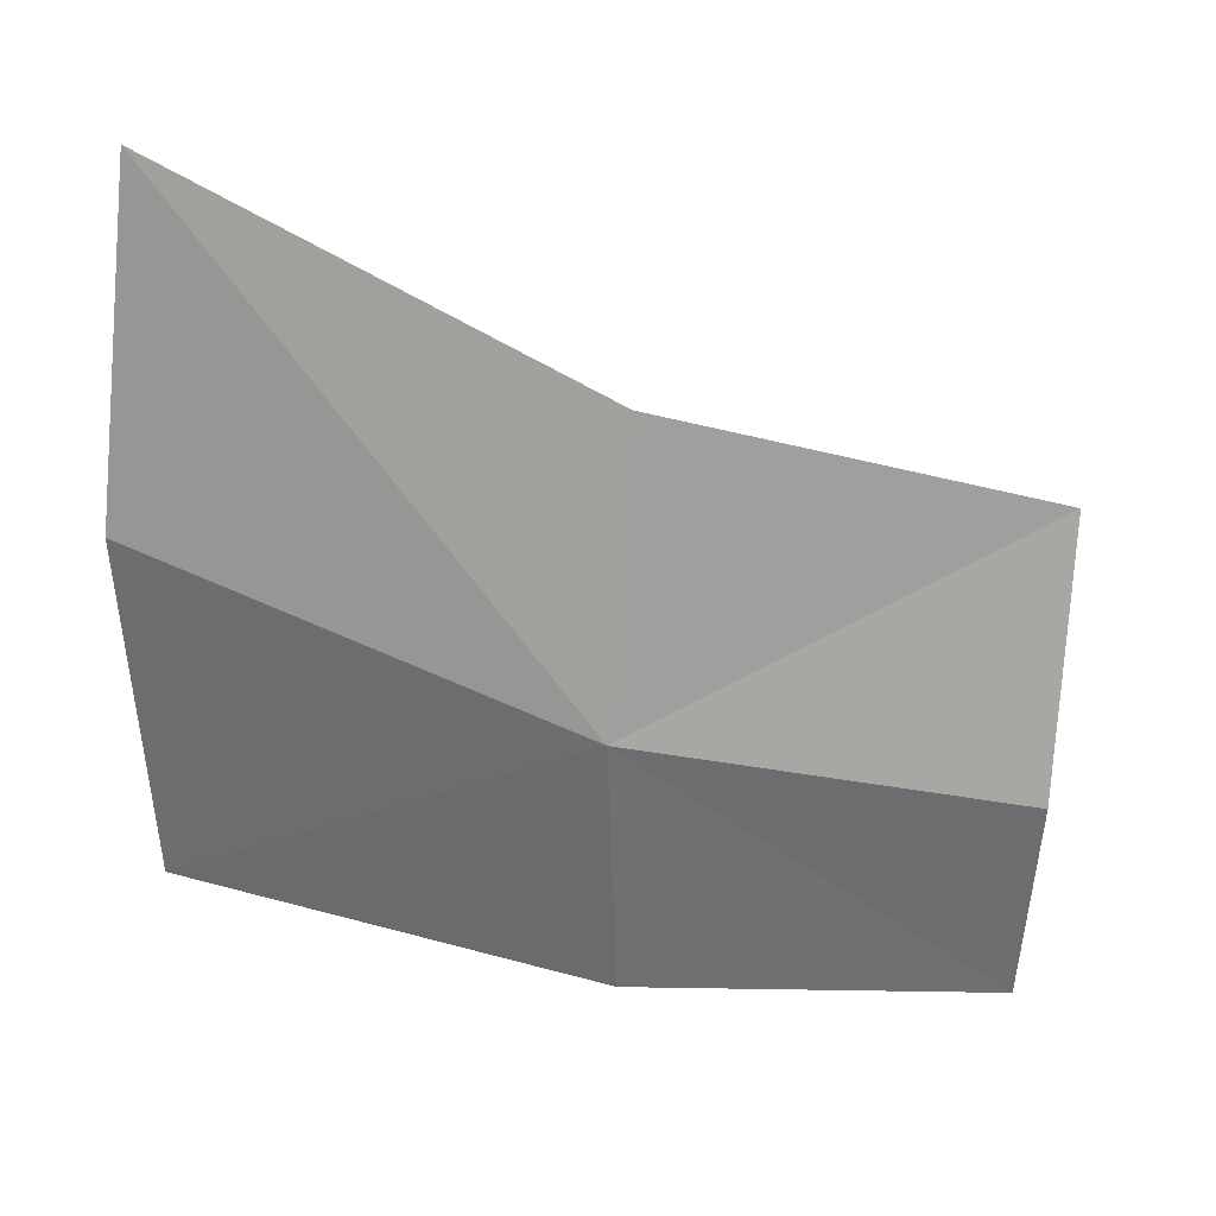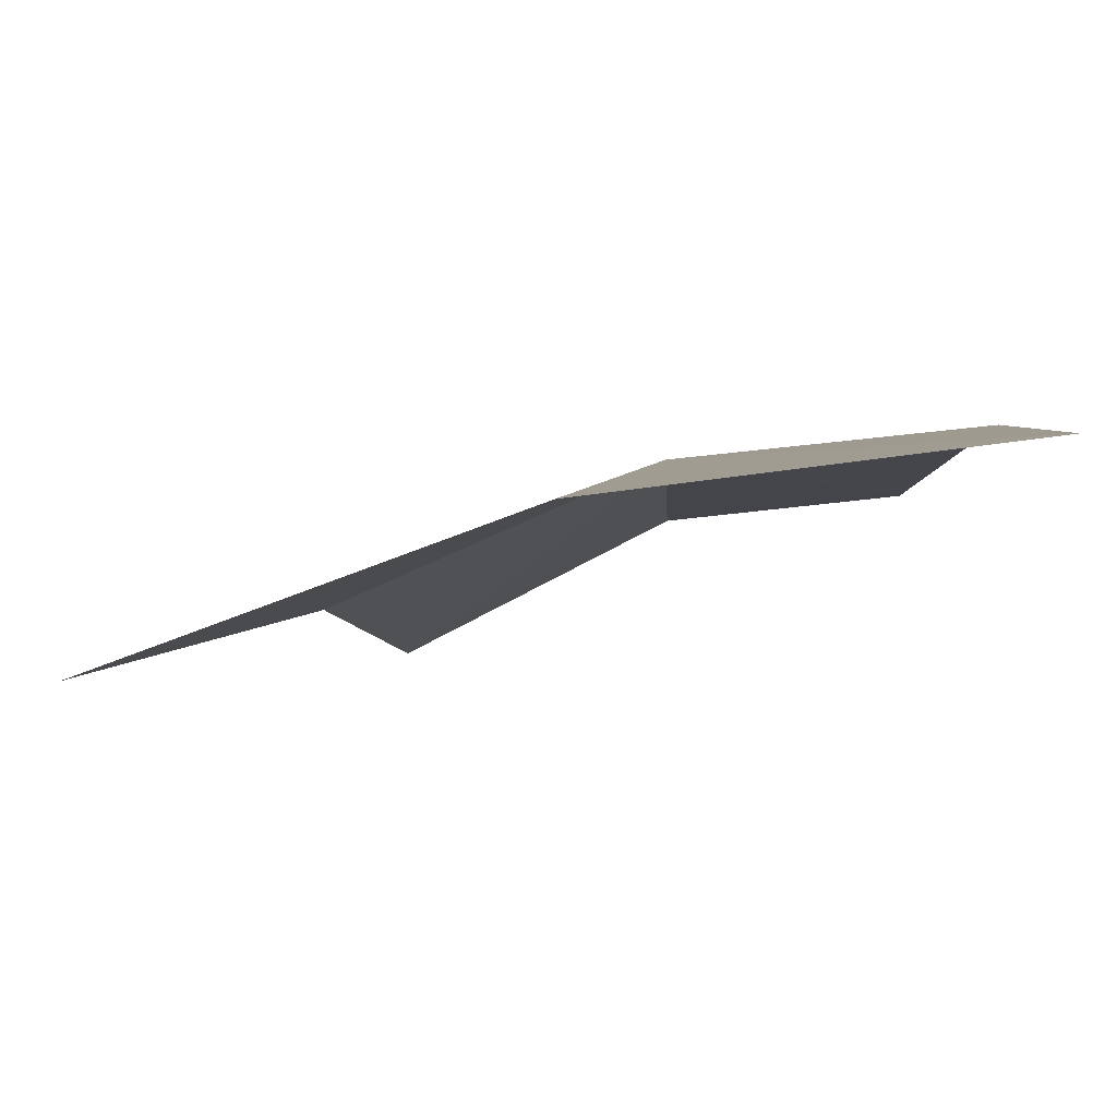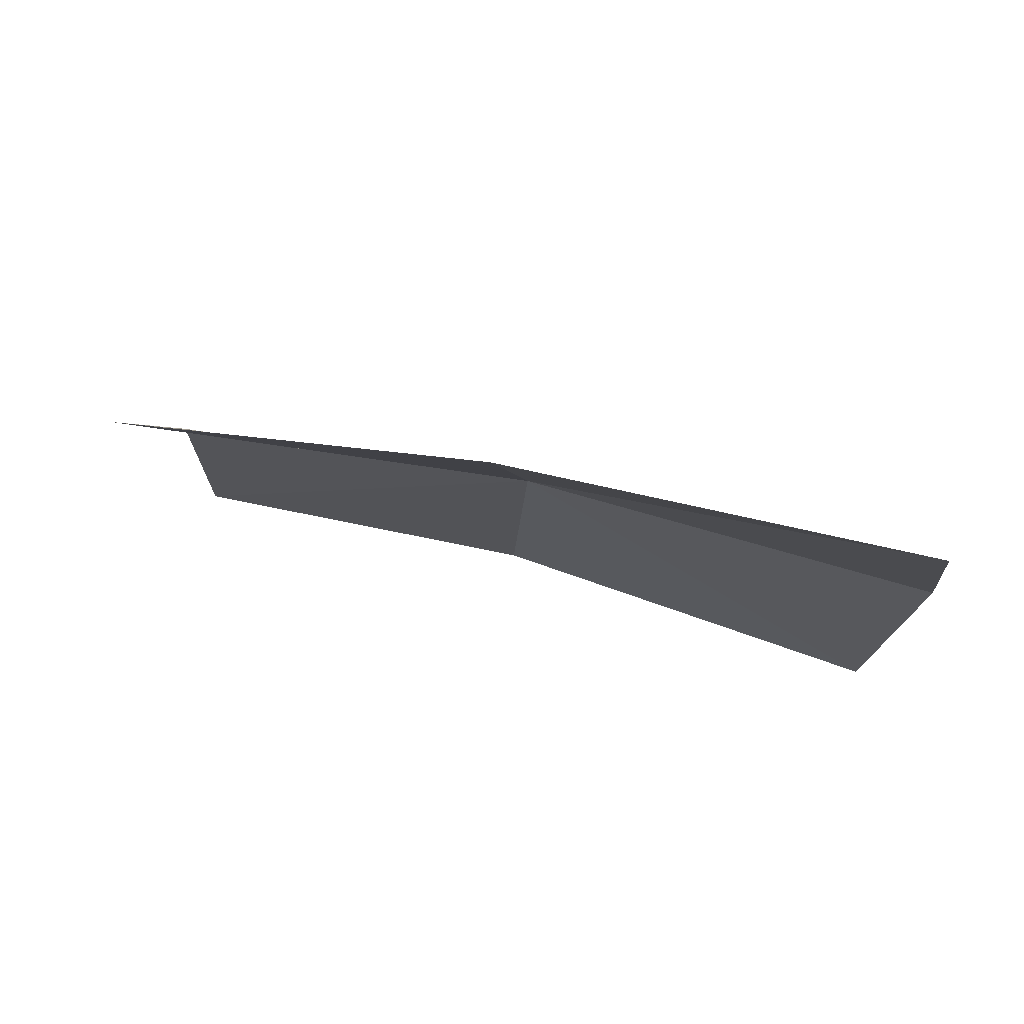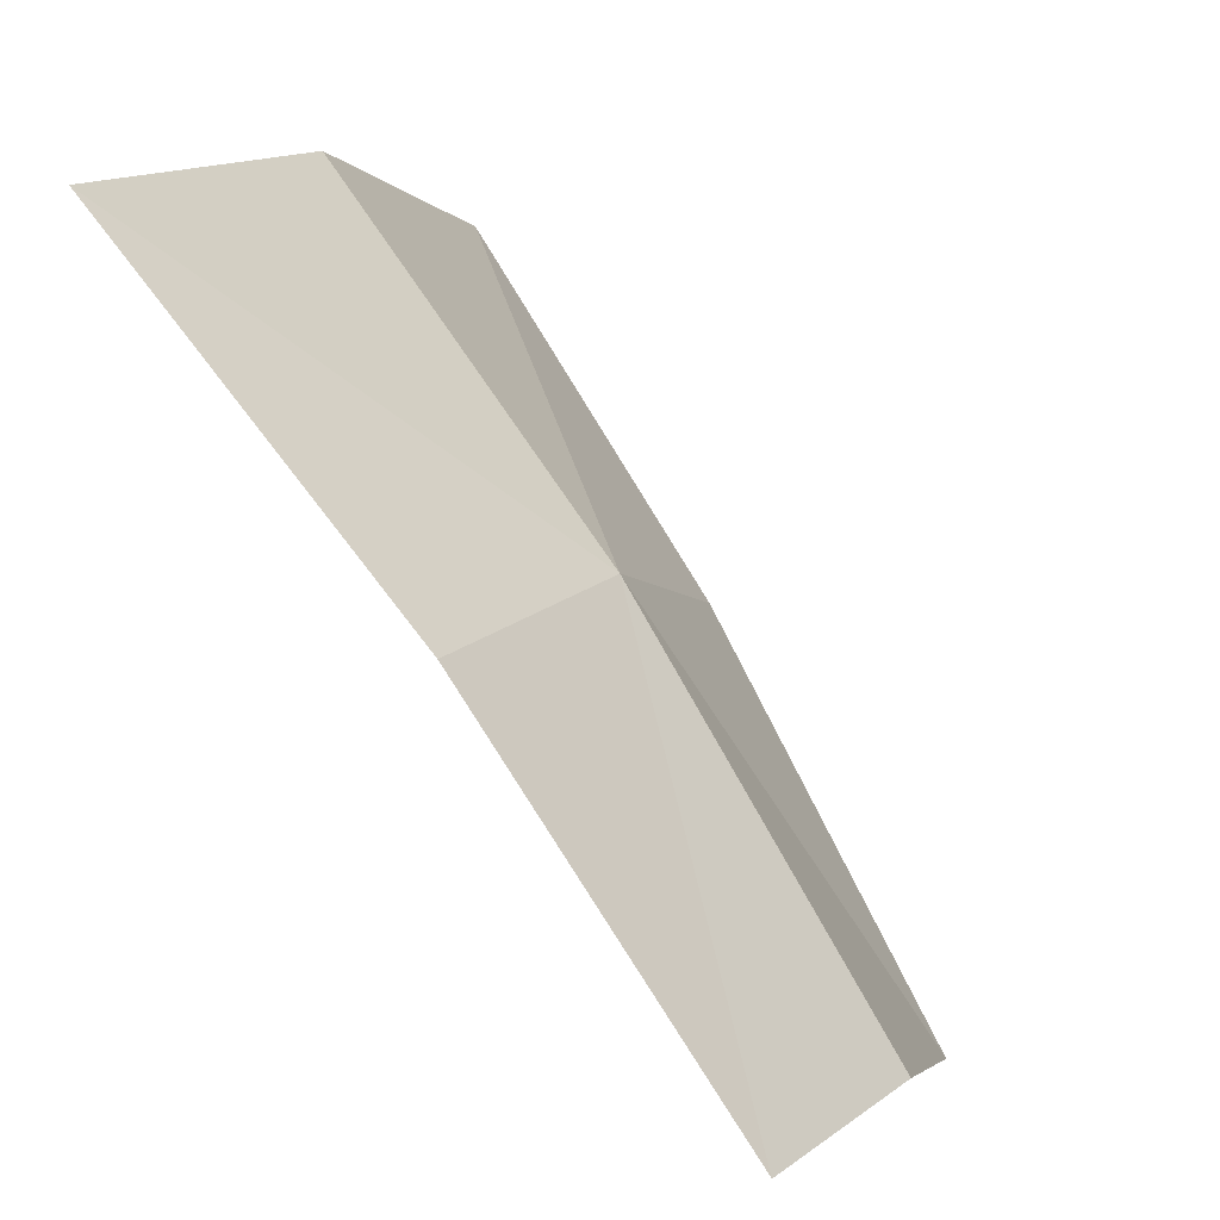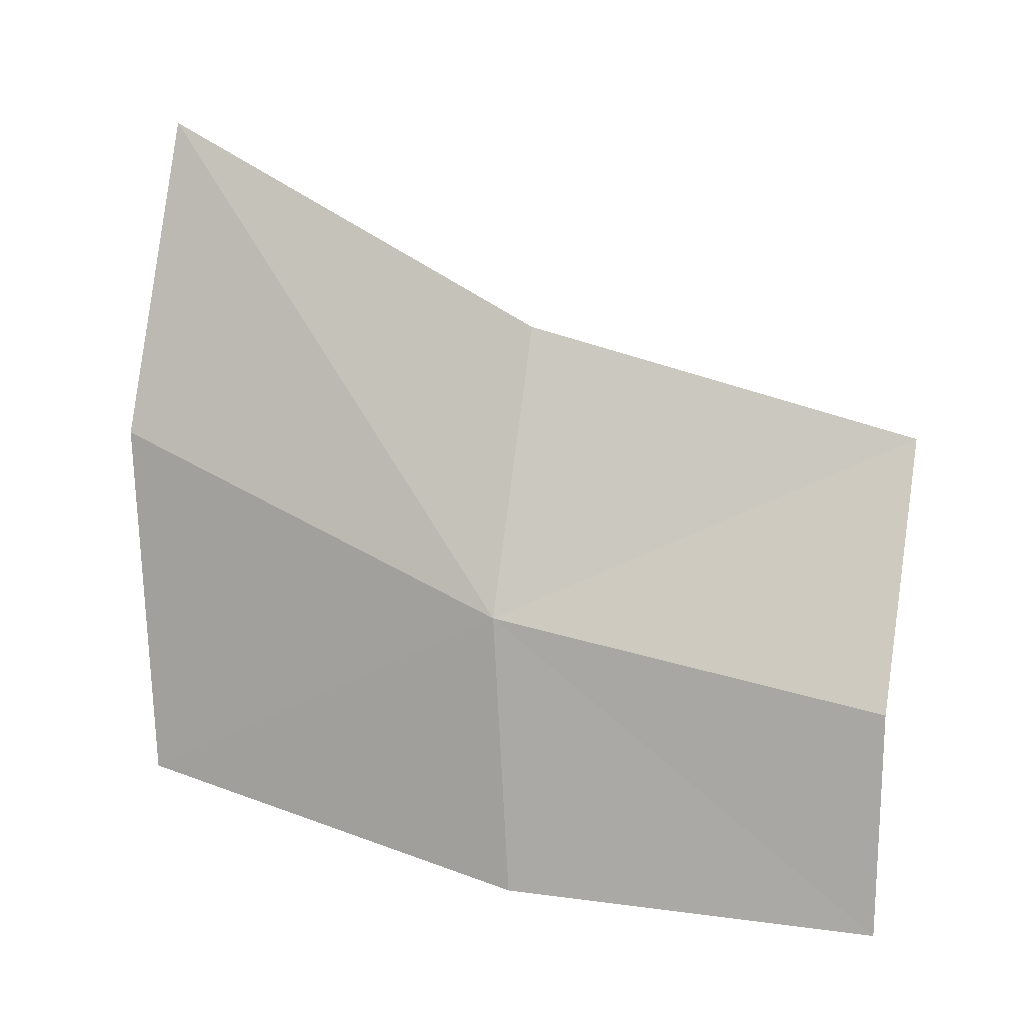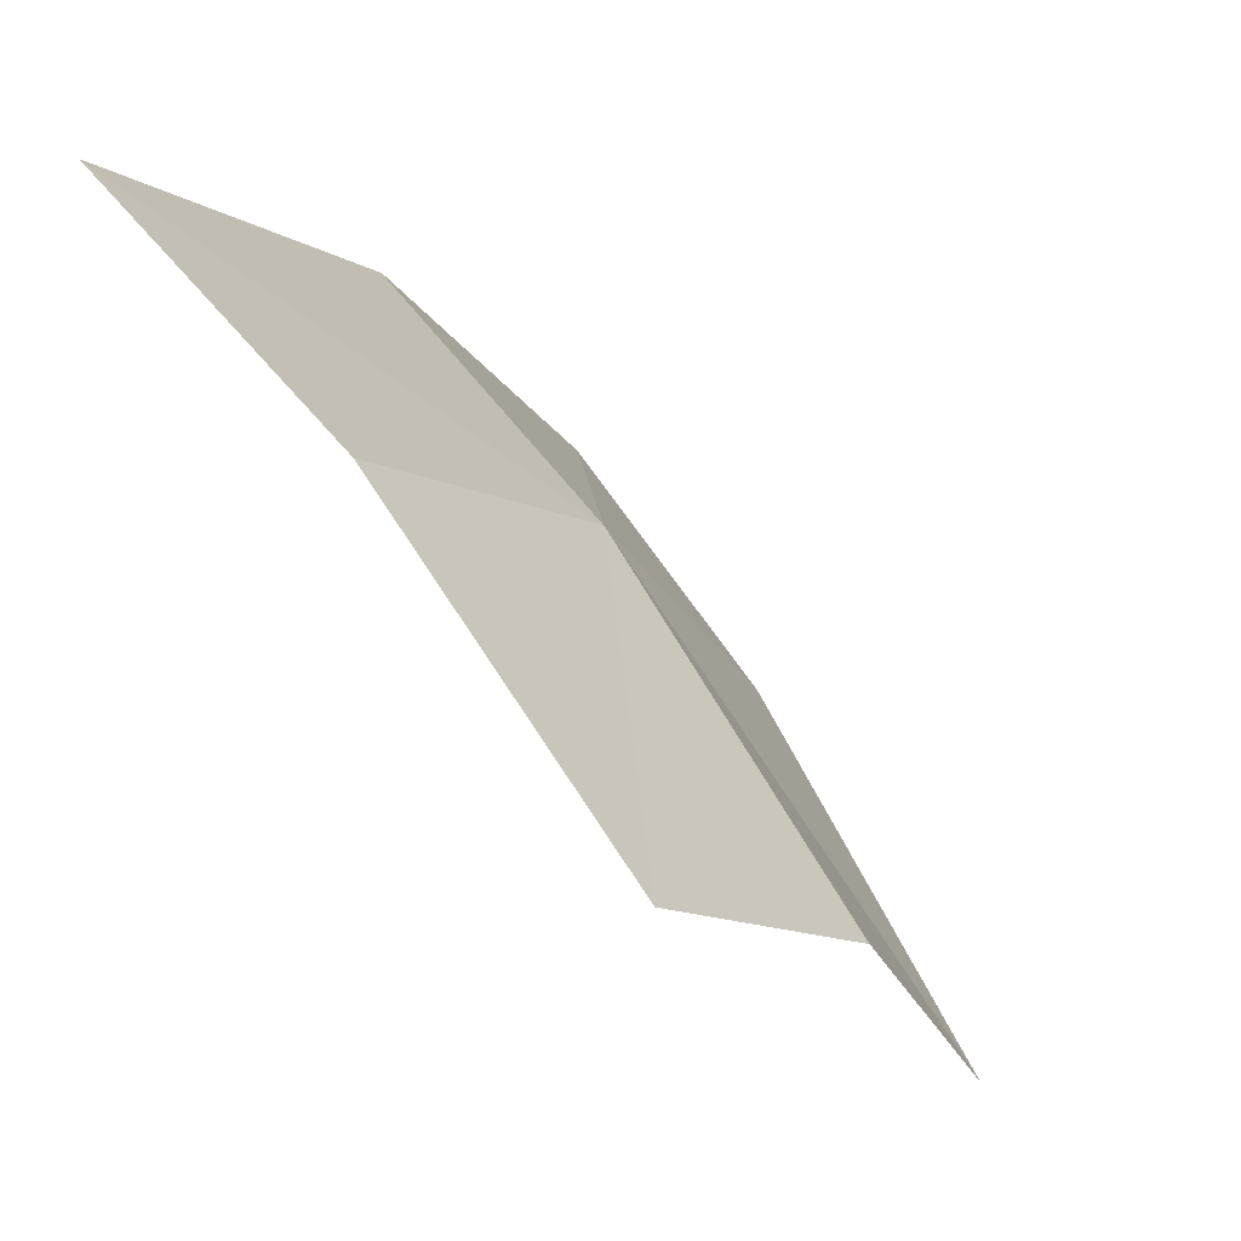
<metadata>
{"format":"obj","ext":"obj","renderer":"f3d","projection":"perspective","resolution":1024,"background":"white","views":[{"elev":30.9,"azim":50.1,"up":"+Y"},{"elev":45.3,"azim":-105.4,"up":"+Z"},{"elev":76.4,"azim":-114.9,"up":"+Y"},{"elev":7.5,"azim":21.0,"up":"+Z"},{"elev":5.2,"azim":67.2,"up":"+Y"},{"elev":-13.4,"azim":30.2,"up":"+Z"}]}
</metadata>
<code>
v 0.1048 -0.1018 0.9269
v 0.1237 -0.08352 0.8895
v 0.1012 -0.07256 0.9211
v 0.1283 -0.1099 0.8955
v 0.07291 -0.1207 0.9536
v 0.1036 -0.1302 0.9248
v 0.07353 -0.08397 0.9563
v 0.1261 -0.1324 0.8951
v 0.07188 -0.05072 0.9502
f 1 2 3
f 1 4 2
f 1 5 6
f 1 7 5
f 1 8 4
f 1 6 8
f 1 9 7
f 1 3 9

</code>
